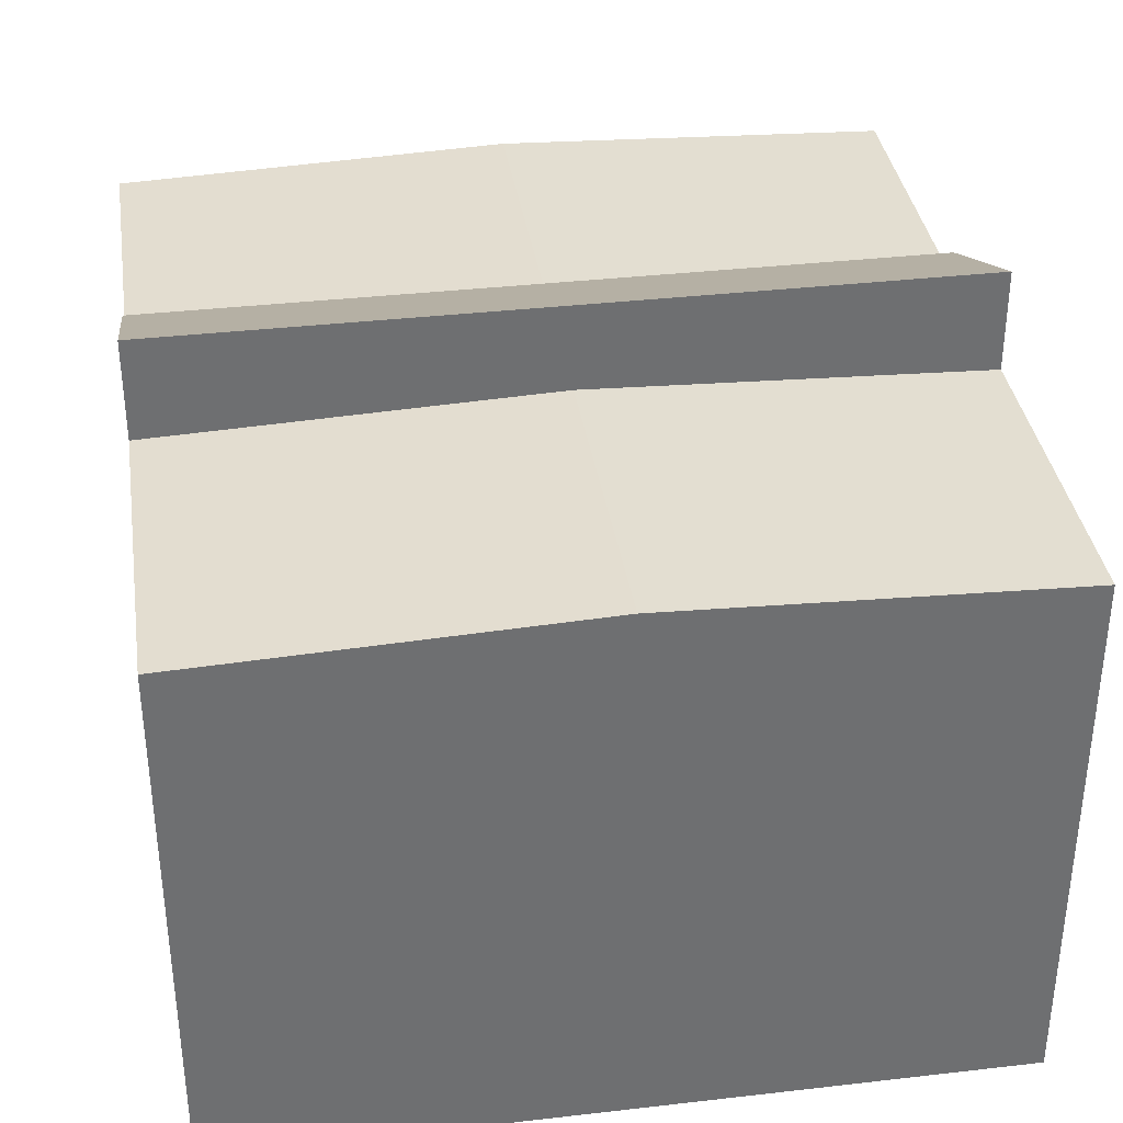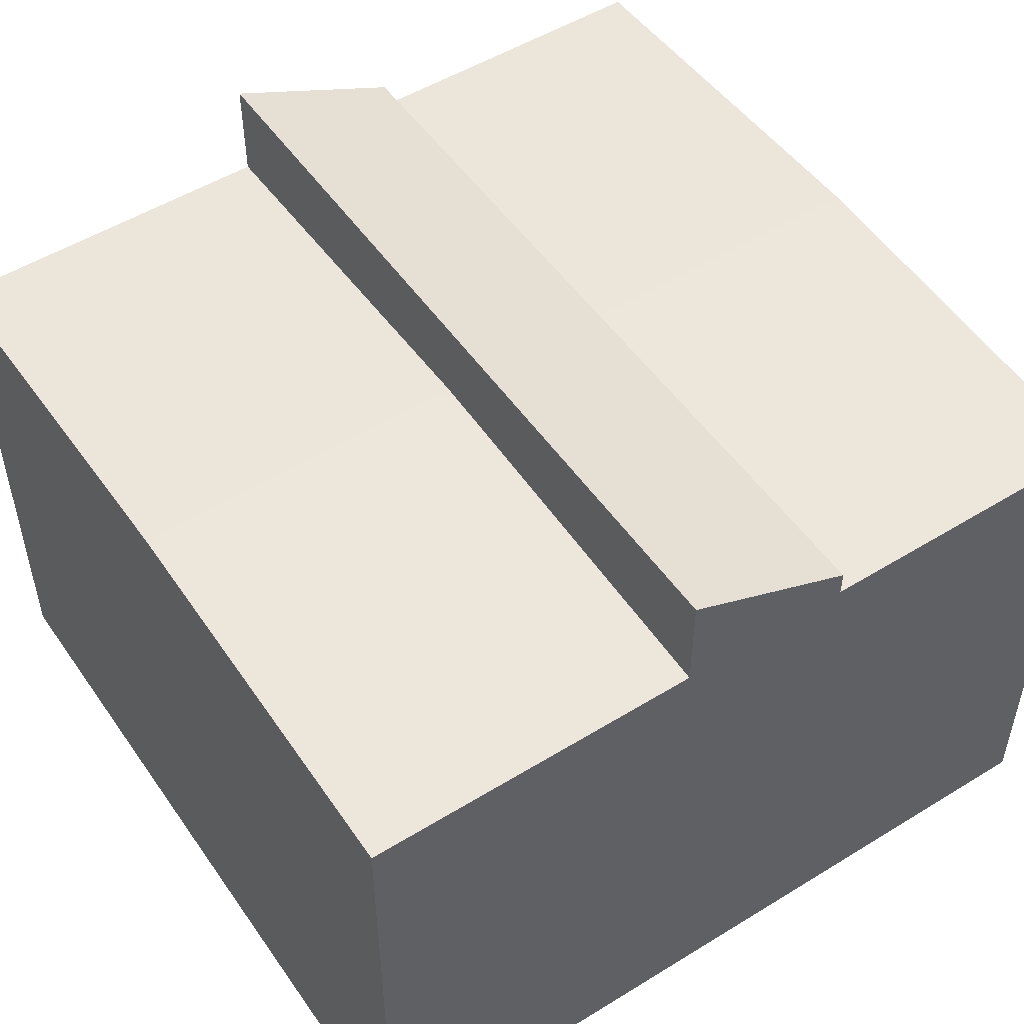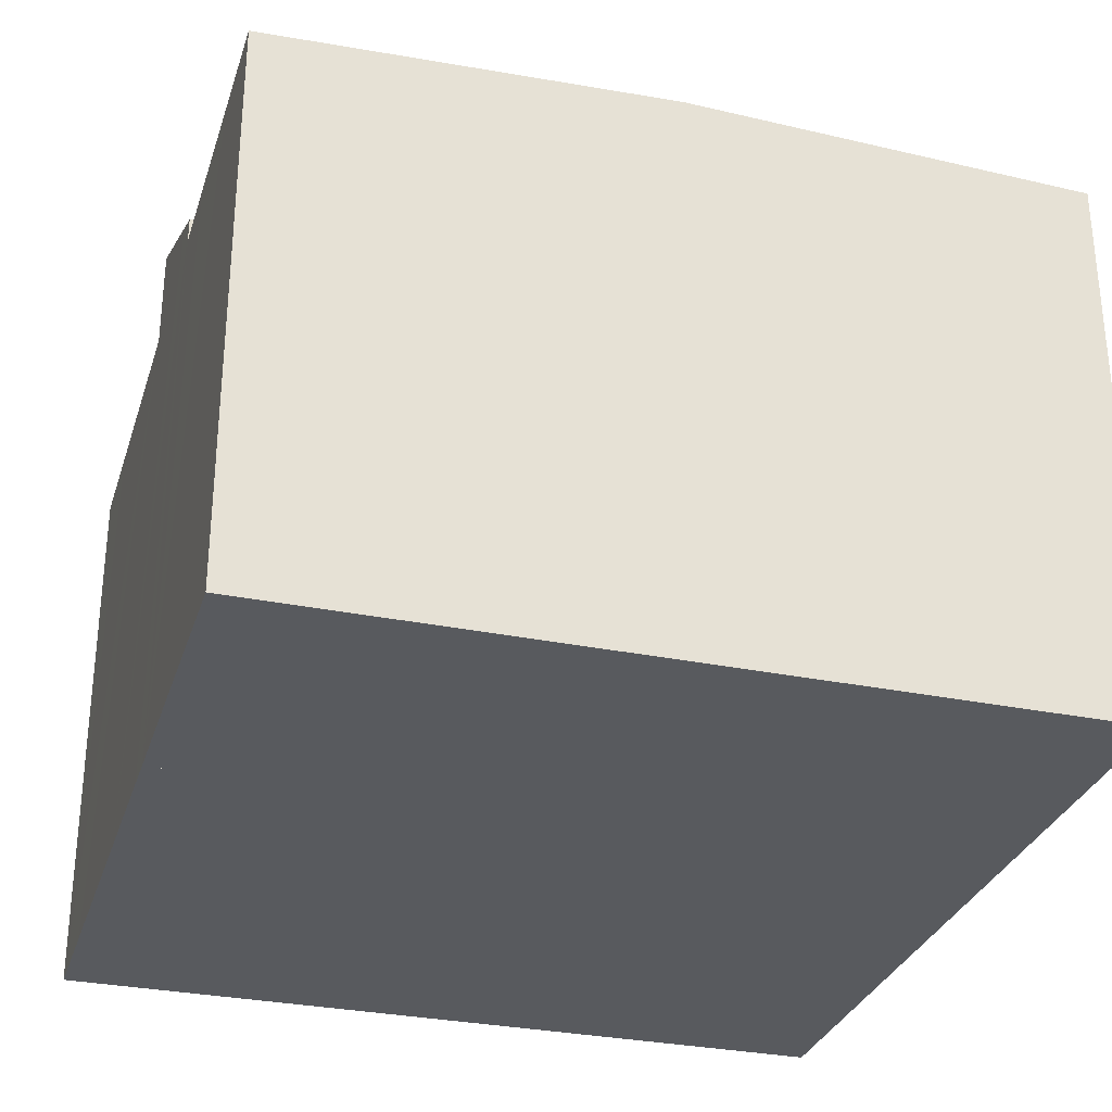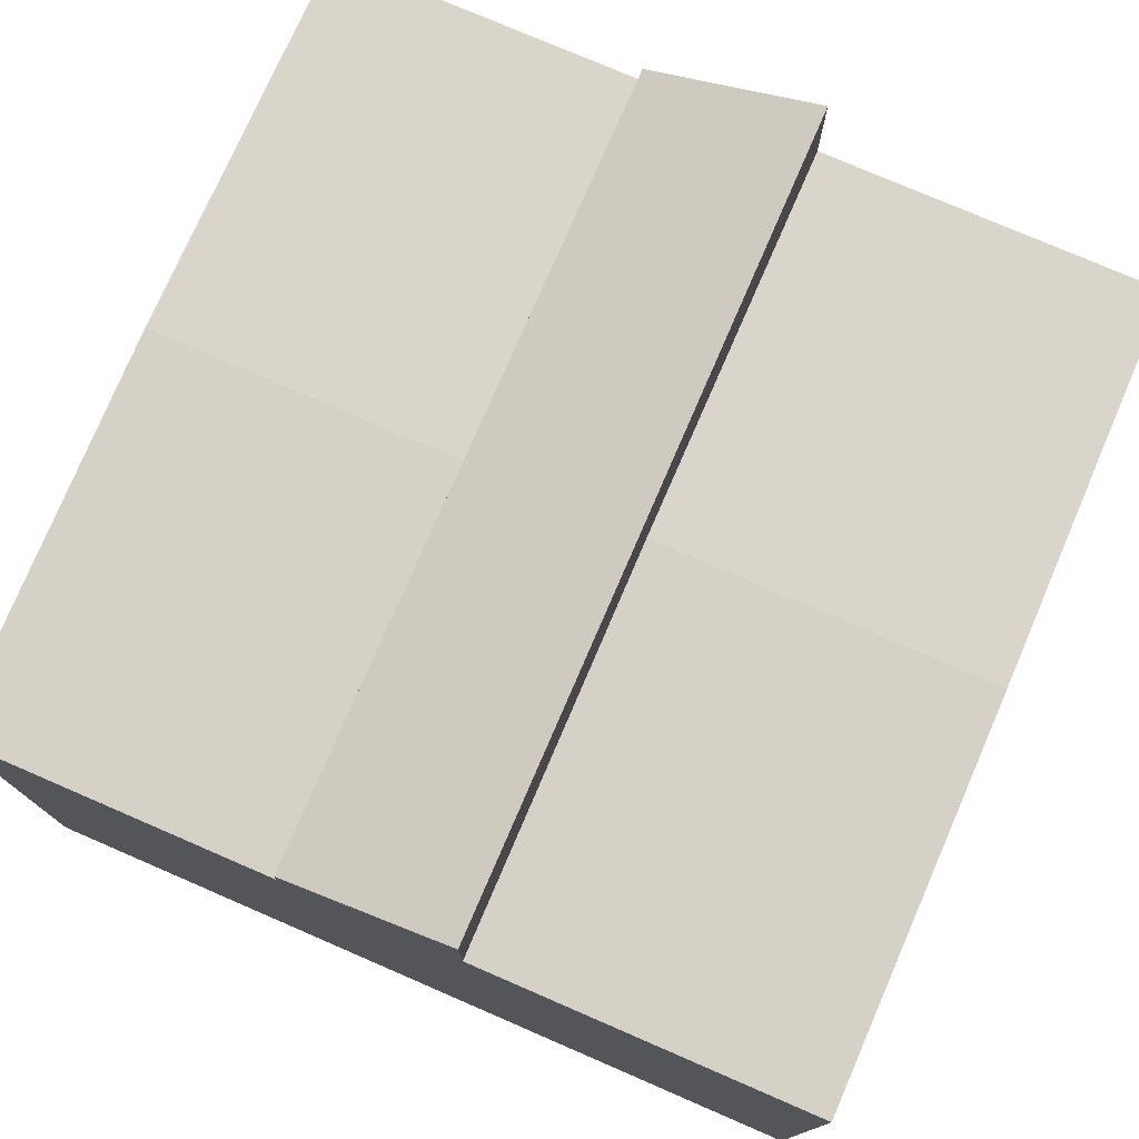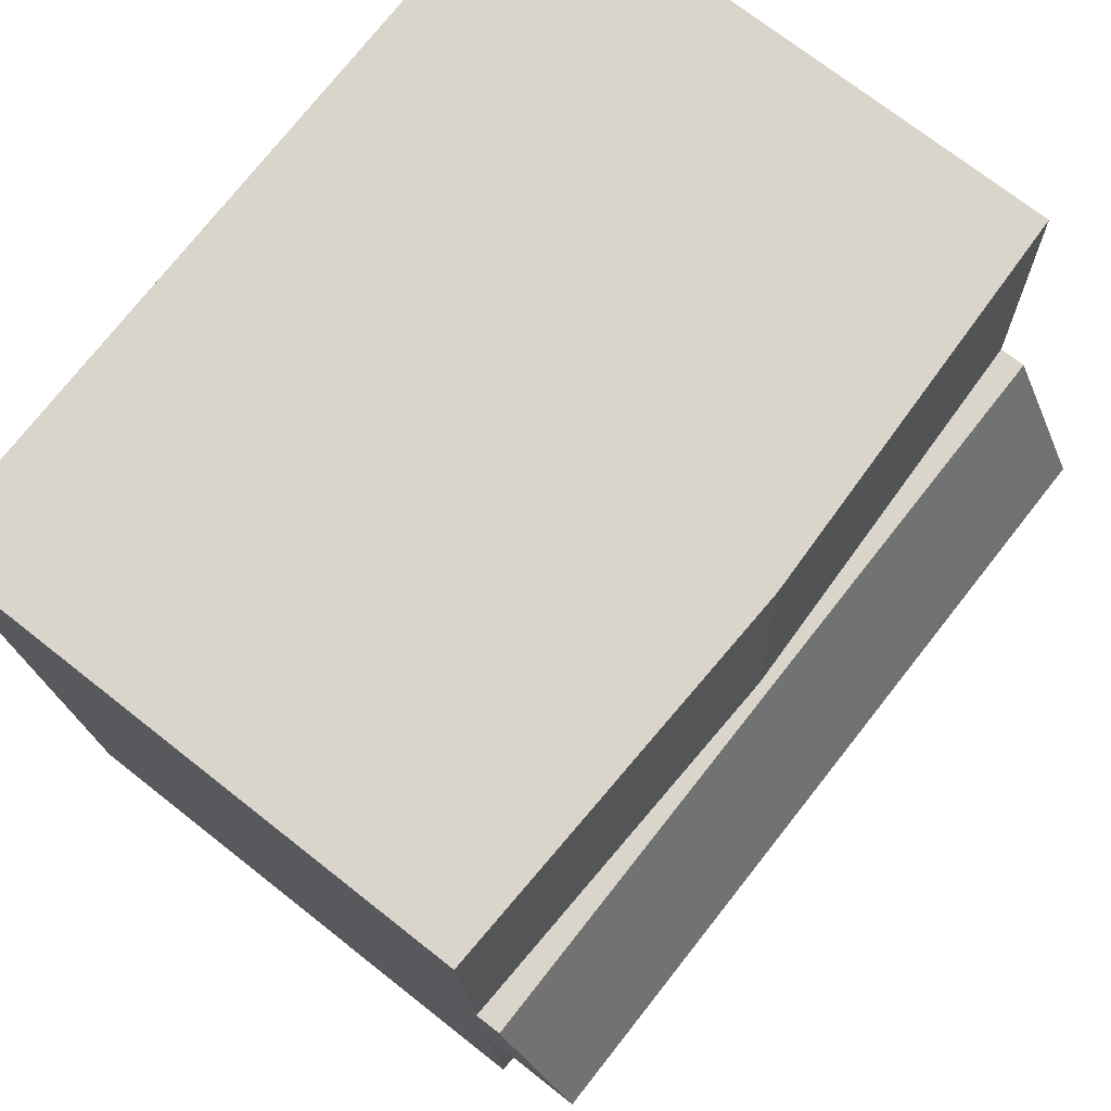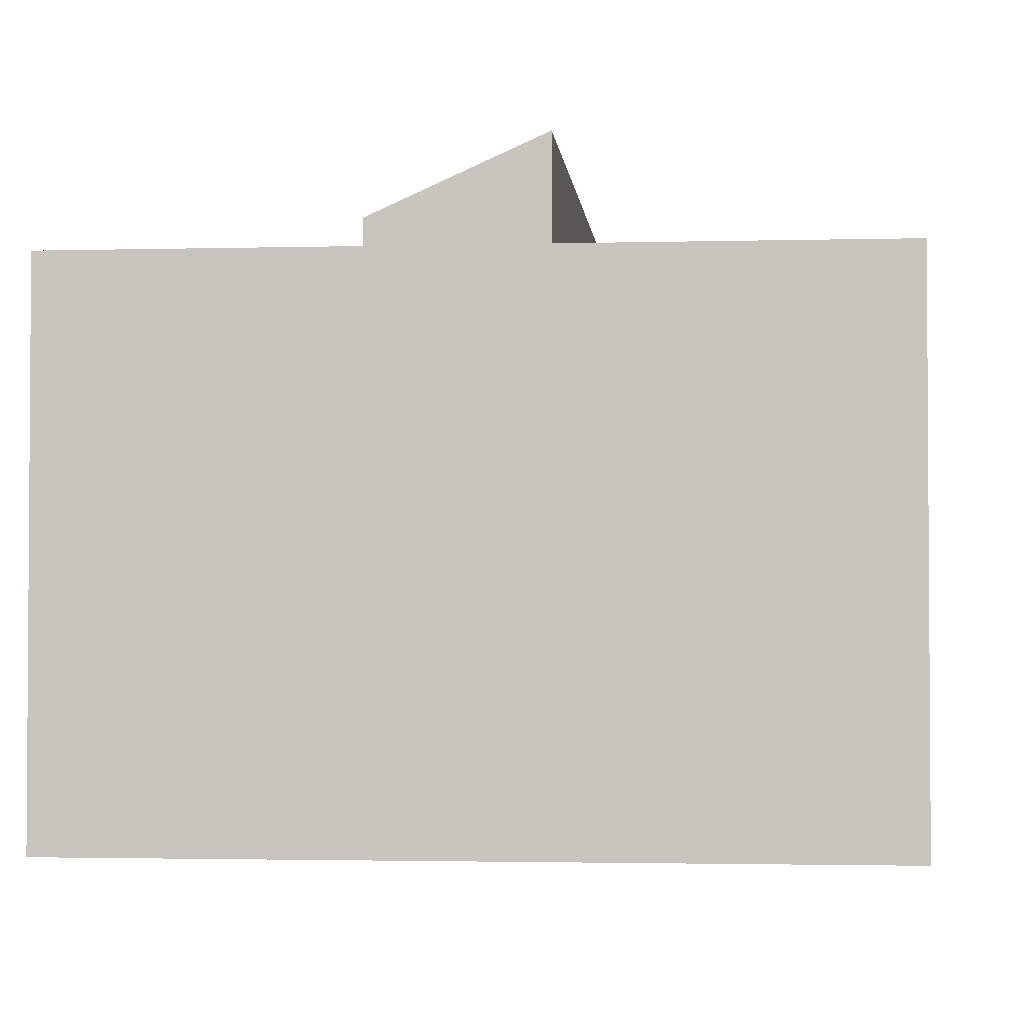
<metadata>
{"format":"obj","ext":"obj","renderer":"f3d","projection":"perspective","resolution":1024,"background":"white","views":[{"elev":36.0,"azim":174.1,"up":"+Y"},{"elev":51.6,"azim":-121.1,"up":"+Y"},{"elev":-30.6,"azim":-13.8,"up":"+Y"},{"elev":76.7,"azim":116.0,"up":"+Y"},{"elev":71.9,"azim":128.3,"up":"+Z"},{"elev":-2.3,"azim":98.0,"up":"+Y"}]}
</metadata>
<code>
v  8.012 12.86 6.171
v  15.73 12.76 6.034
v  15.72 12.86 5.812
v  0.3 12.86 6.529
v  0.309 12.77 6.734
v  0.421 11.68 9.174
v  15.85 11.68 8.447
v  15.88 11.36 9.169
v  0.454 11.36 9.886
v  8.166 11.36 9.528
v  15.72 -3.559e-16 5.812
v  15.88 -5.614e-16 9.169
v  15.85 -5.172e-16 8.447
v  15.73 -3.695e-16 6.034
v  0.3 -3.998e-16 6.529
v  8.012 -3.779e-16 6.171
v  0.421 -5.617e-16 9.174
v  0.454 -6.053e-16 9.886
v  0.309 -4.123e-16 6.734
v  8.166 -5.834e-16 9.528
v  8.166 11.15 9.528
v  16.15 10.85 15.19
v  15.88 10.85 9.169
v  8.441 11.15 15.55
v  0.454 10.85 9.886
v  0.526 10.85 11.47
v  0.633 10.85 13.79
v  0.73 10.85 15.9
v  16.15 -9.301e-16 15.19
v  8.441 -9.519e-16 15.55
v  0.73 -9.738e-16 15.9
v  0.526 -7.023e-16 11.47
v  0.633 -8.442e-16 13.79
v  7.714 11.15 -0.359
v  15.72 10.85 5.812
v  15.43 10.85 -0.717
v  8.012 11.15 6.171
v  0 10.85 6.646e-16
v  0.097 10.85 2.103
v  0.203 10.85 4.423
v  0.3 10.85 6.529
v  15.43 4.39e-17 -0.717
v  7.714 2.198e-17 -0.359
v  0 0 0
v  0.097 -1.288e-16 2.103
v  0.203 -2.708e-16 4.423
g defaultobject
f 1 2 3
f 2 1 4
f 2 4 5
f 2 5 6
f 2 6 7
f 7 6 8
f 8 6 9
f 8 9 10
f 2 11 3
f 11 2 7
f 11 7 8
f 11 8 12
f 11 12 13
f 11 13 14
f 11 1 3
f 1 11 4
f 4 11 15
f 15 11 16
f 15 5 4
f 5 15 6
f 6 15 9
f 9 15 17
f 9 17 18
f 17 15 19
f 10 12 8
f 12 10 9
f 12 9 20
f 20 9 18
f 16 19 15
f 19 16 17
f 17 16 18
f 18 16 20
f 20 16 11
f 20 11 14
f 20 14 13
f 20 13 12
f 21 22 23
f 22 21 24
f 25 24 21
f 24 25 26
f 24 26 27
f 24 27 28
f 24 29 22
f 29 24 28
f 29 28 30
f 30 28 31
f 29 23 22
f 23 29 12
f 12 21 23
f 21 12 25
f 25 12 20
f 25 20 18
f 18 26 25
f 26 18 27
f 27 18 28
f 28 18 31
f 31 18 32
f 31 32 33
f 29 20 12
f 20 29 18
f 18 29 32
f 32 29 33
f 33 29 30
f 33 30 31
f 34 35 36
f 35 34 37
f 38 37 34
f 37 38 39
f 37 39 40
f 37 40 41
f 37 11 35
f 11 37 41
f 11 41 16
f 16 41 15
f 11 36 35
f 36 11 42
f 42 34 36
f 34 42 38
f 38 42 43
f 38 43 44
f 44 39 38
f 39 44 40
f 40 44 41
f 41 44 45
f 41 45 46
f 41 46 15
f 16 42 11
f 42 16 43
f 43 16 15
f 43 15 45
f 43 45 44
f 45 15 46

</code>
